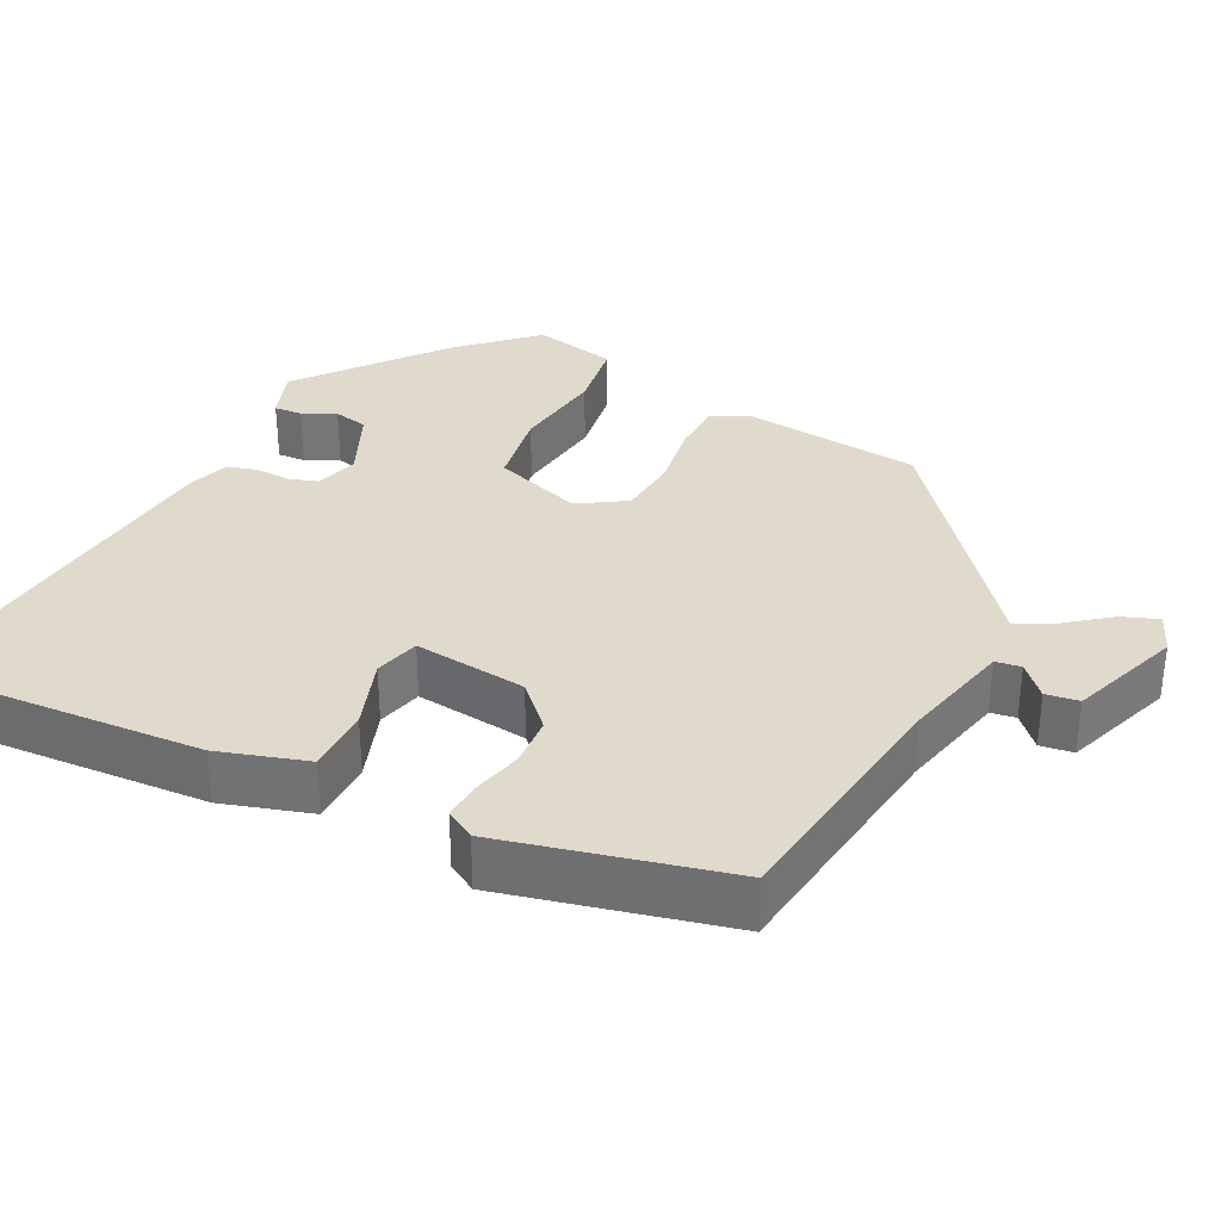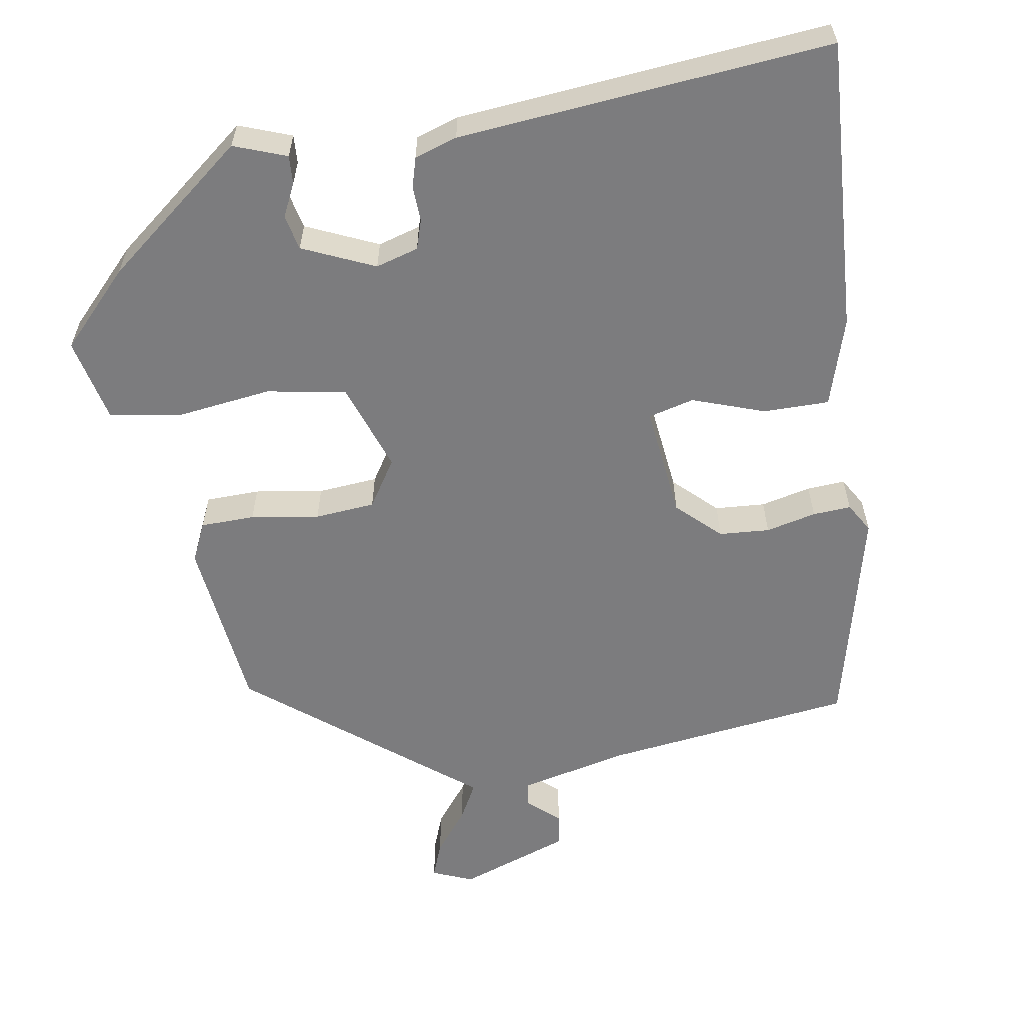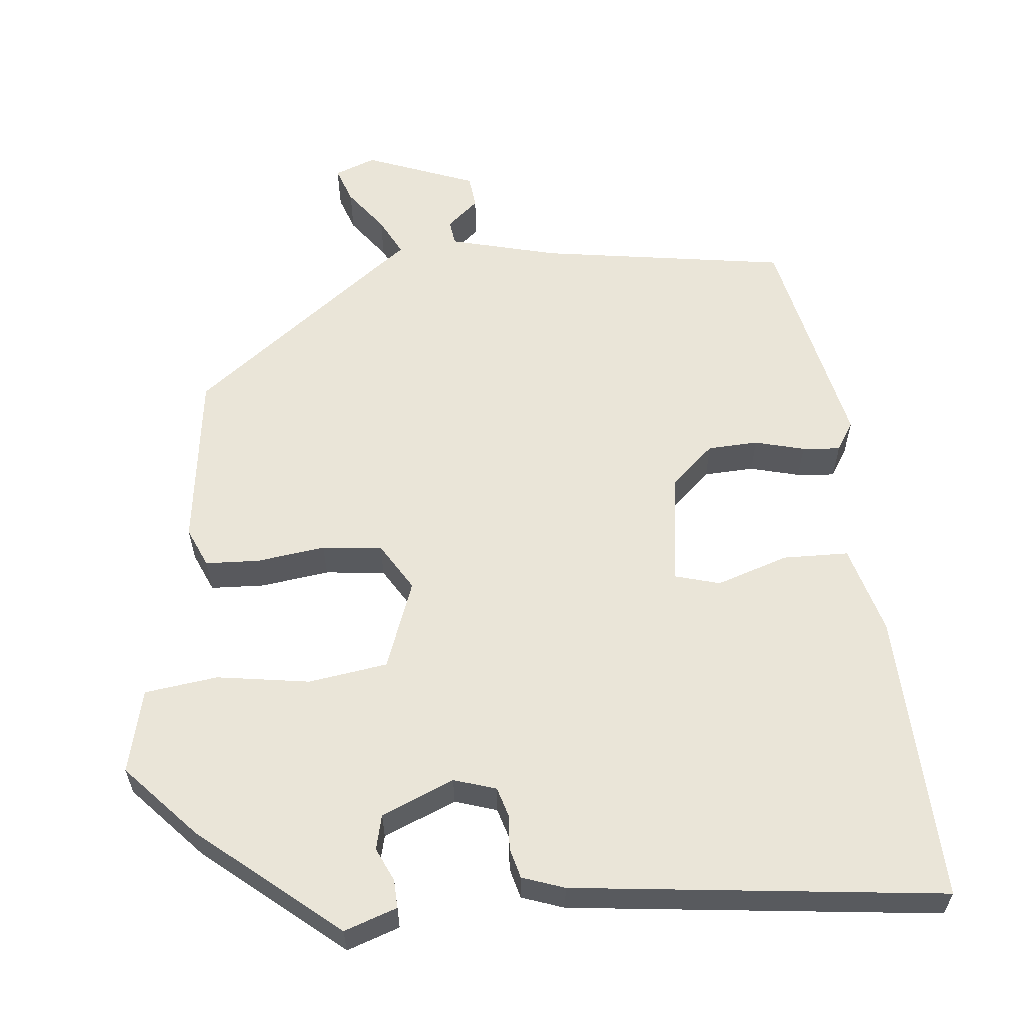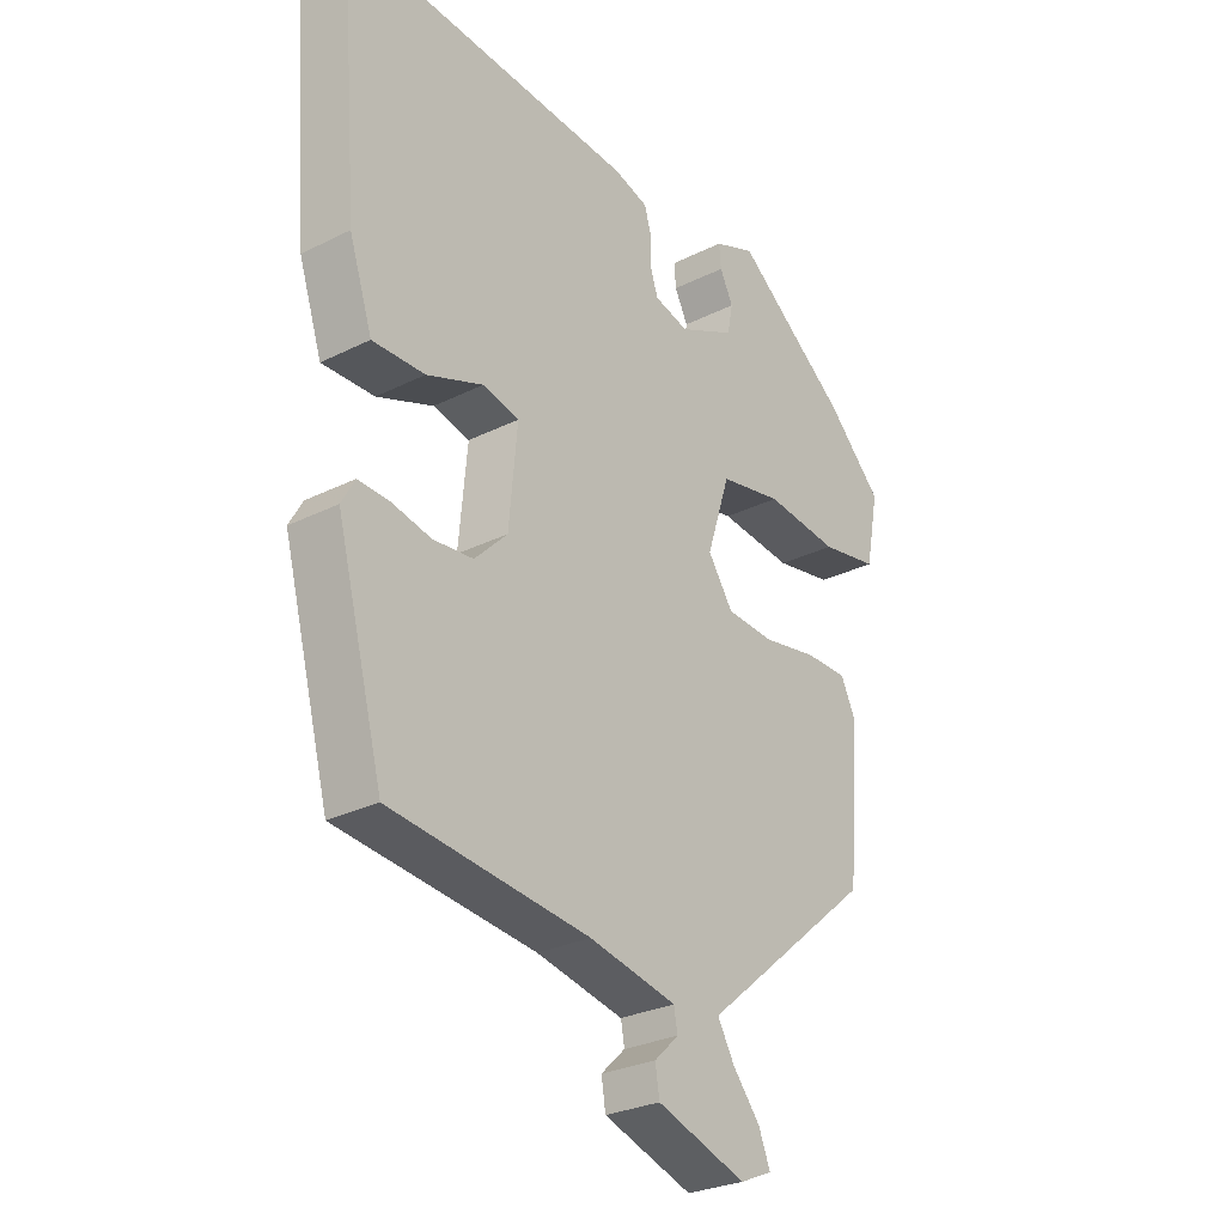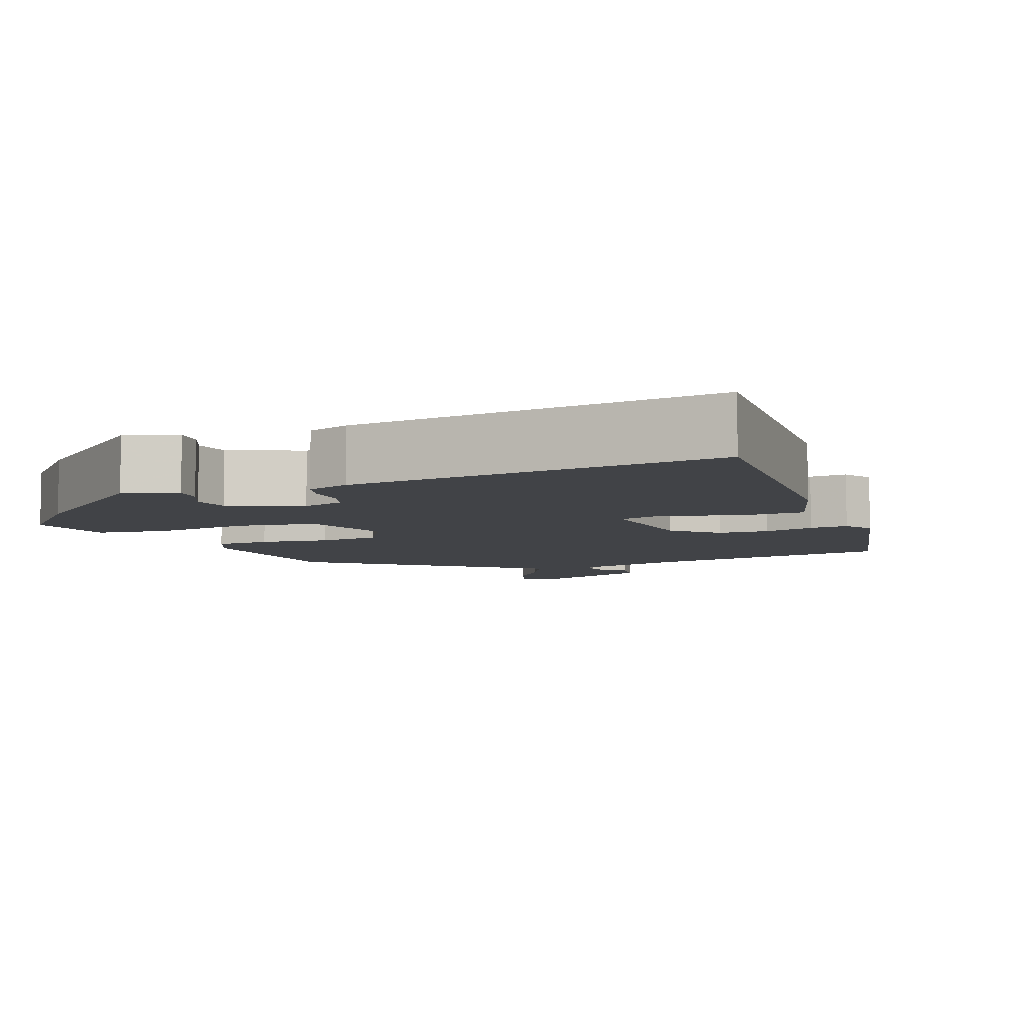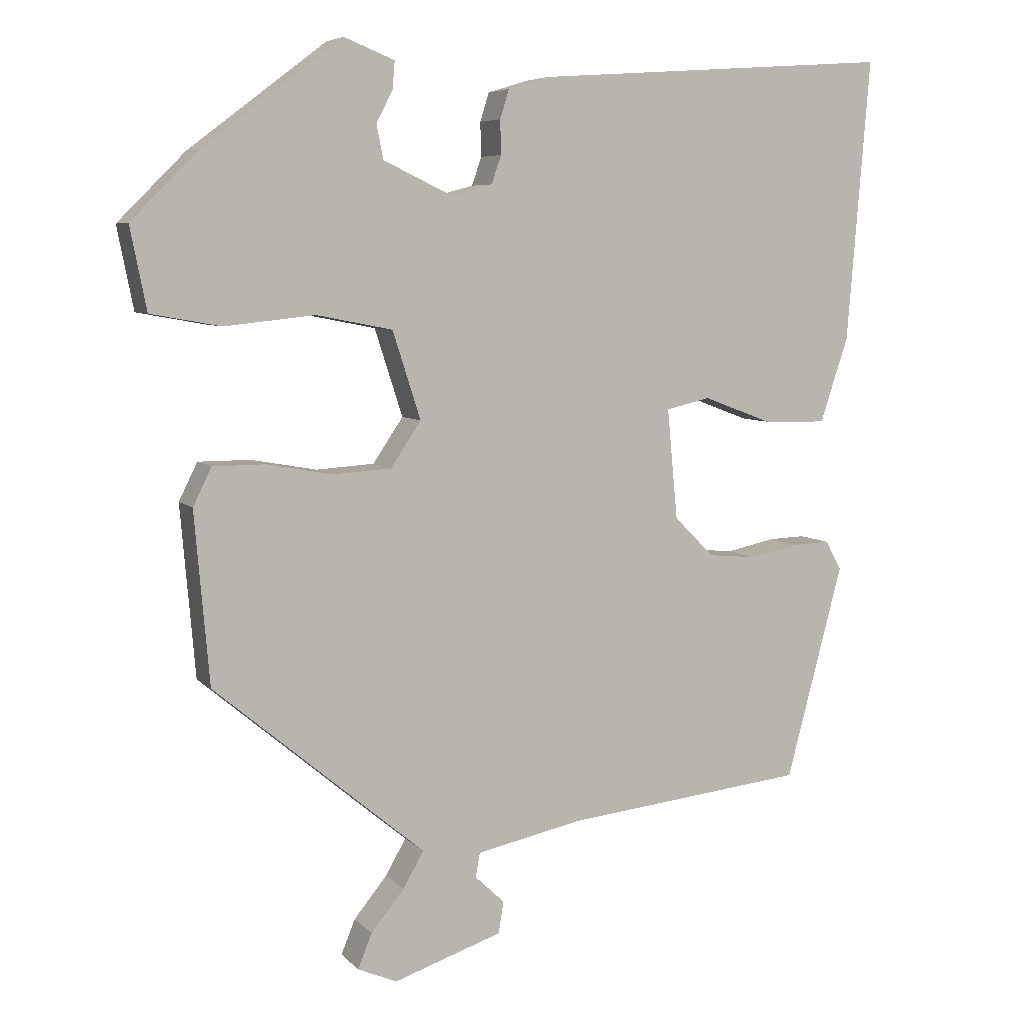
<metadata>
{"format":"obj","ext":"obj","renderer":"f3d","projection":"perspective","resolution":1024,"background":"white","views":[{"elev":33.0,"azim":118.0,"up":"+Y"},{"elev":-58.9,"azim":10.7,"up":"+Y"},{"elev":59.3,"azim":-3.1,"up":"+Y"},{"elev":-28.0,"azim":127.2,"up":"+Z"},{"elev":-7.0,"azim":23.3,"up":"+Y"},{"elev":6.4,"azim":-22.5,"up":"+Z"}]}
</metadata>
<code>
v -0.454 0.07 0.361
v -0.267 0.07 0.503
v -0.199 0.07 0.476
v -0.202 0.07 0.439
v -0.224 0.07 0.396
v -0.215 0.07 0.35
v -0.122 0.07 0.306
v -0.066 0.07 0.321
v -0.053 0.07 0.359
v -0.054 0.07 0.405
v -0.042 0.07 0.444
v 0.014 0.07 0.461
v 0.5 0.07 0.495
v 0.469 0.07 0.113
v 0.431 0.07 -0.002
v 0.345 0.07 0
v 0.252 0.07 0.035
v 0.192 0.07 0.021
v 0.206 0.07 -0.128
v 0.26 0.07 -0.182
v 0.326 0.07 -0.188
v 0.392 0.07 -0.174
v 0.442 0.07 -0.172
v 0.464 0.07 -0.211
v 0.387 0.07 -0.502
v 0.06 0.07 -0.537
v -0.084 0.07 -0.567
v -0.09 0.07 -0.6
v -0.05 0.07 -0.638
v -0.057 0.07 -0.681
v -0.204 0.07 -0.73
v -0.257 0.07 -0.707
v -0.238 0.07 -0.66
v -0.193 0.07 -0.605
v -0.165 0.07 -0.556
v -0.198 0.07 -0.529
v -0.451 0.07 -0.317
v -0.471 0.07 -0.085
v -0.446 0.07 -0.034
v -0.375 0.07 -0.034
v -0.286 0.07 -0.05
v -0.207 0.07 -0.045
v -0.166 0.07 0.016
v -0.204 0.07 0.134
v -0.307 0.07 0.154
v -0.429 0.07 0.141
v -0.524 0.07 0.158
v -0.546 0.07 0.269
v -0.454 0 0.361
v -0.267 0 0.503
v -0.199 0 0.476
v -0.202 0 0.439
v -0.224 0 0.396
v -0.215 0 0.35
v -0.122 0 0.306
v -0.066 0 0.321
v -0.053 0 0.359
v -0.054 0 0.405
v -0.042 0 0.444
v 0.014 0 0.461
v 0.5 0 0.495
v 0.469 0 0.113
v 0.431 0 -0.002
v 0.345 0 0
v 0.252 0 0.035
v 0.192 0 0.021
v 0.206 0 -0.128
v 0.26 0 -0.182
v 0.326 0 -0.188
v 0.392 0 -0.174
v 0.442 0 -0.172
v 0.464 0 -0.211
v 0.387 0 -0.502
v 0.06 0 -0.537
v -0.084 0 -0.567
v -0.09 0 -0.6
v -0.05 0 -0.638
v -0.057 0 -0.681
v -0.204 0 -0.73
v -0.257 0 -0.707
v -0.238 0 -0.66
v -0.193 0 -0.605
v -0.165 0 -0.556
v -0.198 0 -0.529
v -0.451 0 -0.317
v -0.471 0 -0.085
v -0.446 0 -0.034
v -0.375 0 -0.034
v -0.286 0 -0.05
v -0.207 0 -0.045
v -0.166 0 0.016
v -0.204 0 0.134
v -0.307 0 0.154
v -0.429 0 0.141
v -0.524 0 0.158
v -0.546 0 0.269
f 45 46 47 48
f 44 45 48 1
f 38 39 40 41
f 38 41 42
f 35 36 37 38
f 35 38 42
f 31 32 33 34
f 31 34 35
f 28 29 30 31
f 27 28 31 35
f 26 27 35 42
f 21 22 23 24
f 20 21 24 25
f 19 20 25 26
f 14 15 16 17
f 14 17 18
f 13 14 18
f 12 13 18
f 9 10 11 12
f 8 9 12 18
f 7 8 18 19
f 2 3 4 5
f 44 1 2 5
f 43 44 5 6
f 26 42 43
f 19 26 43
f 6 7 19 43
f 96 95 94 93
f 49 96 93 92
f 89 88 87 86
f 90 89 86
f 86 85 84 83
f 90 86 83
f 82 81 80 79
f 83 82 79
f 79 78 77 76
f 83 79 76 75
f 90 83 75 74
f 72 71 70 69
f 73 72 69 68
f 74 73 68 67
f 65 64 63 62
f 66 65 62
f 66 62 61
f 66 61 60
f 60 59 58 57
f 66 60 57 56
f 67 66 56 55
f 53 52 51 50
f 53 50 49 92
f 54 53 92 91
f 91 90 74
f 91 74 67
f 91 67 55 54
f 1 49 50 2
f 2 50 51 3
f 3 51 52 4
f 4 52 53 5
f 5 53 54 6
f 6 54 55 7
f 7 55 56 8
f 8 56 57 9
f 9 57 58 10
f 10 58 59 11
f 11 59 60 12
f 12 60 61 13
f 13 61 62 14
f 14 62 63 15
f 15 63 64 16
f 16 64 65 17
f 17 65 66 18
f 18 66 67 19
f 19 67 68 20
f 20 68 69 21
f 21 69 70 22
f 22 70 71 23
f 23 71 72 24
f 24 72 73 25
f 25 73 74 26
f 26 74 75 27
f 27 75 76 28
f 28 76 77 29
f 29 77 78 30
f 30 78 79 31
f 31 79 80 32
f 32 80 81 33
f 33 81 82 34
f 34 82 83 35
f 35 83 84 36
f 36 84 85 37
f 37 85 86 38
f 38 86 87 39
f 39 87 88 40
f 40 88 89 41
f 41 89 90 42
f 42 90 91 43
f 43 91 92 44
f 44 92 93 45
f 45 93 94 46
f 46 94 95 47
f 47 95 96 48
f 48 96 49 1

</code>
